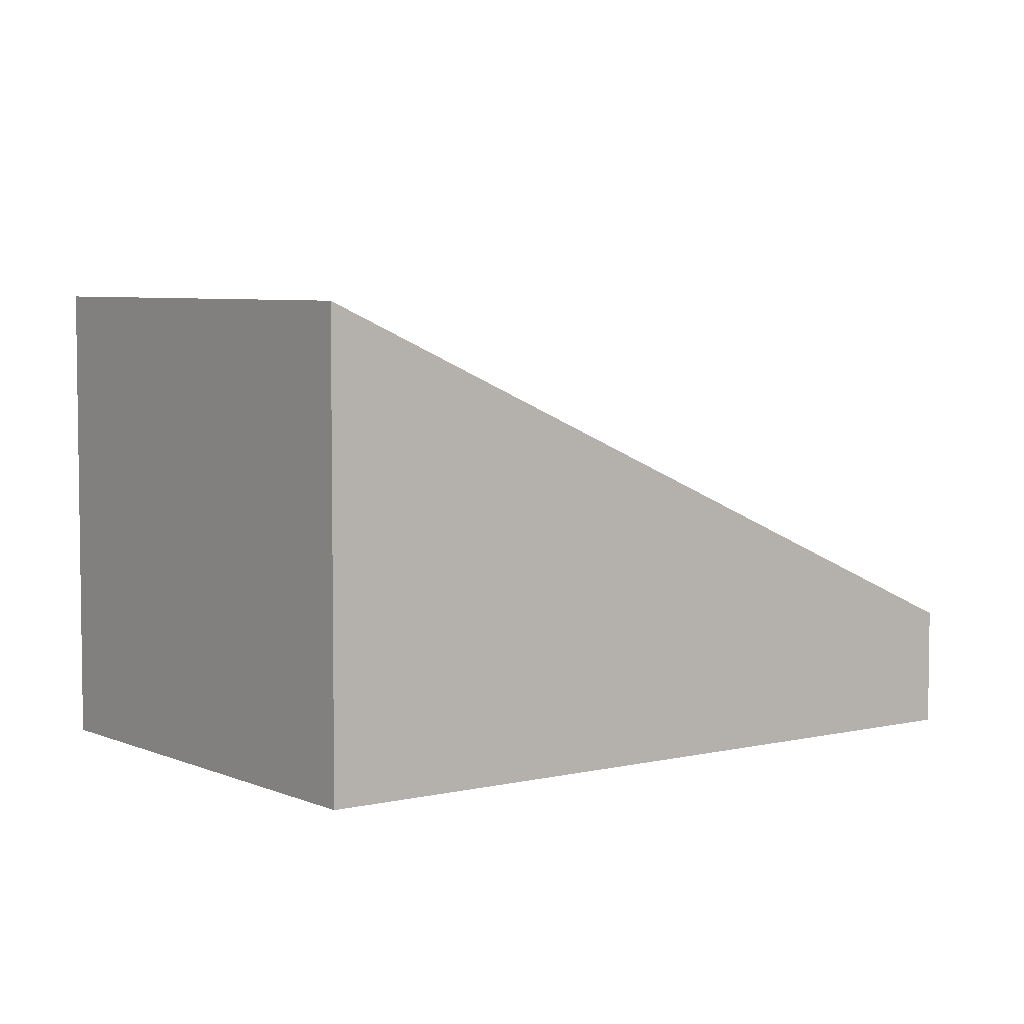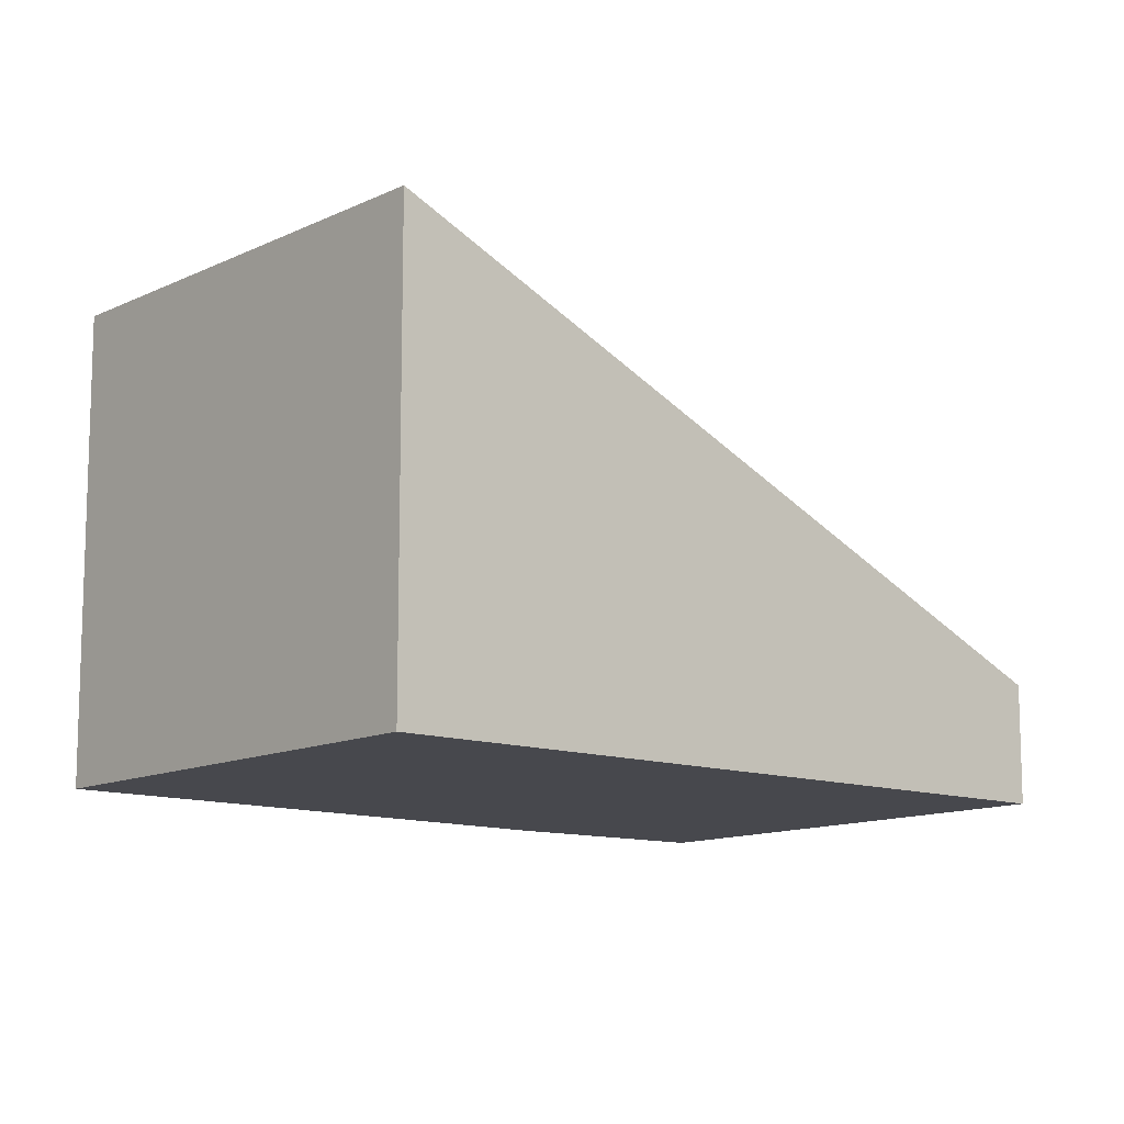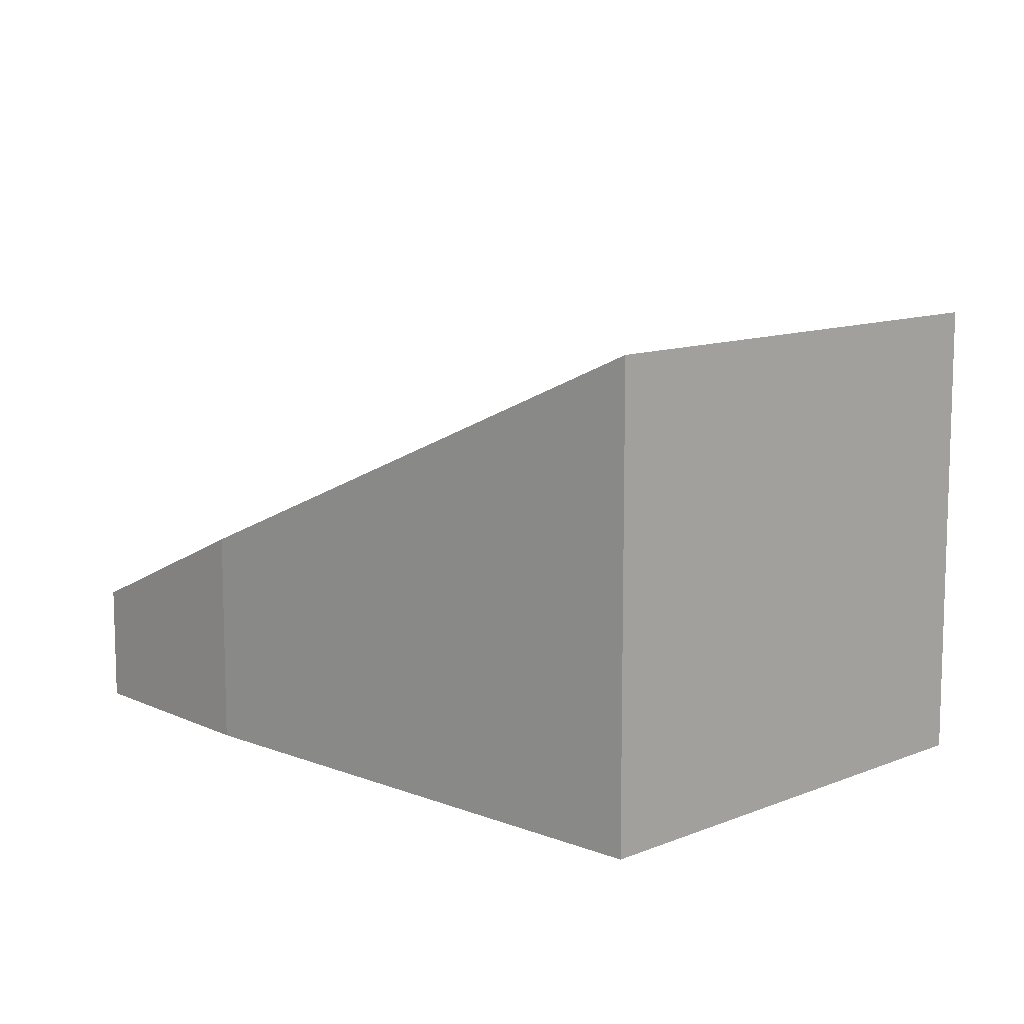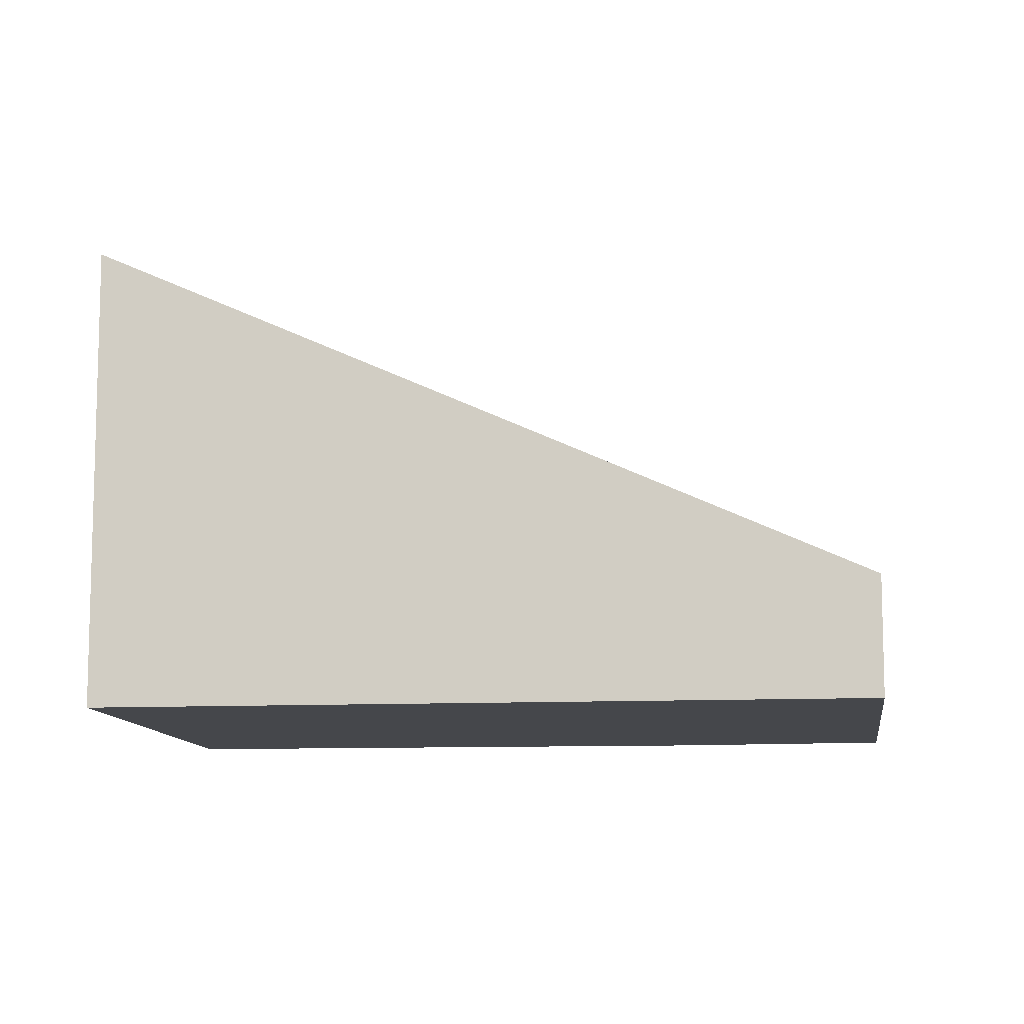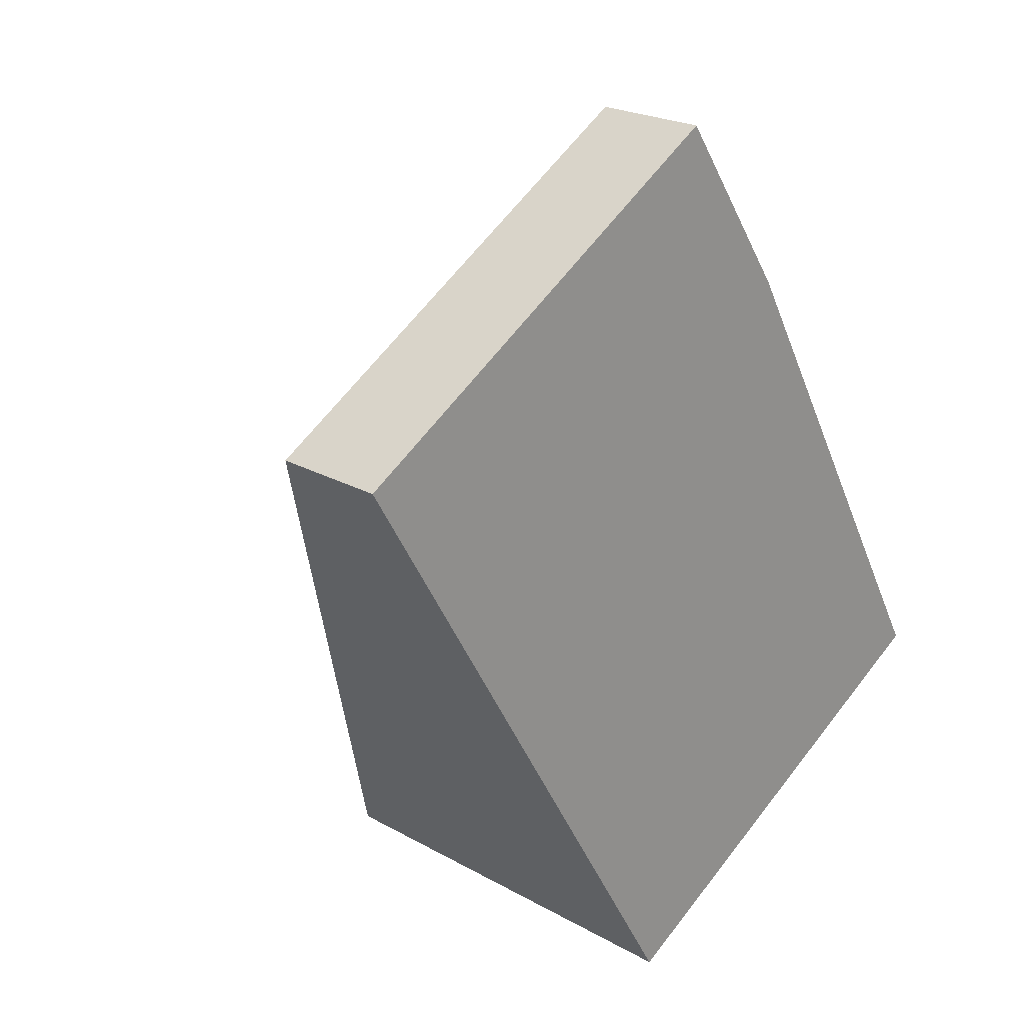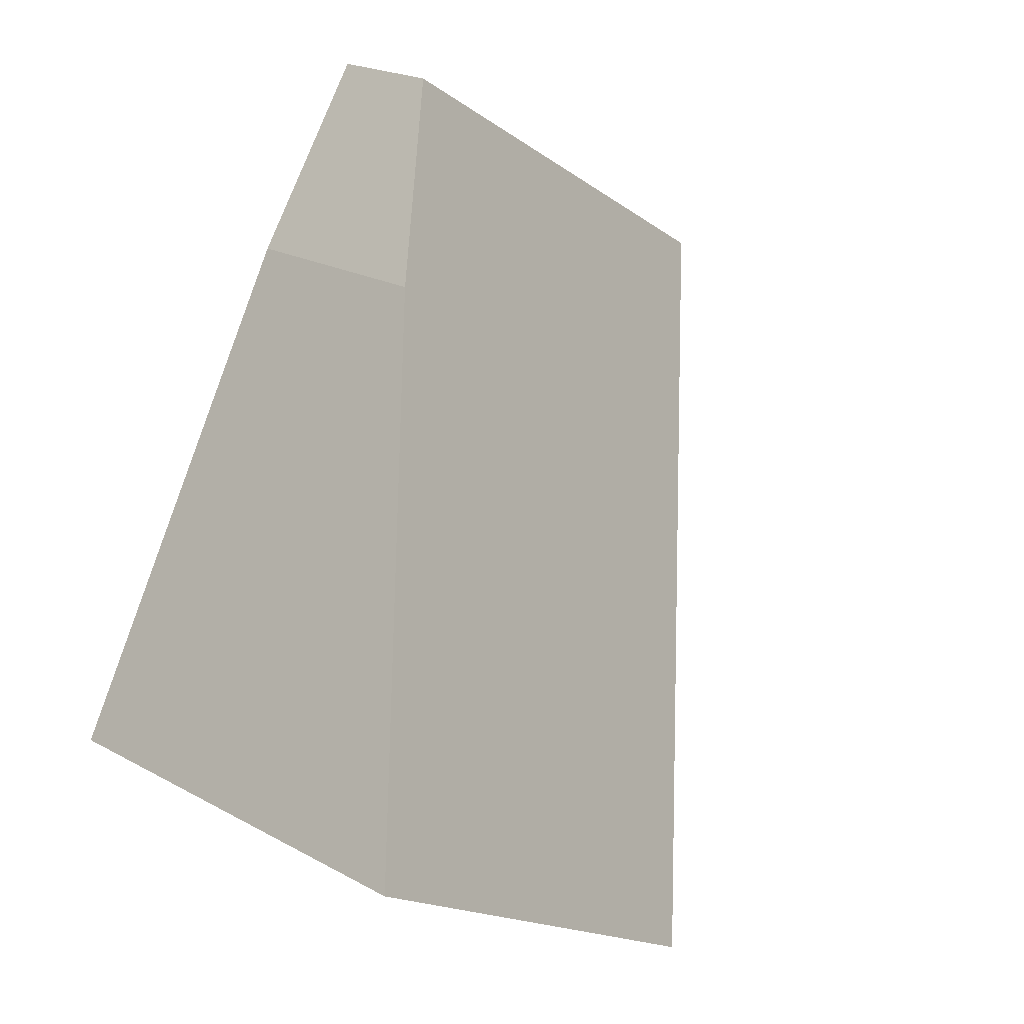
<metadata>
{"format":"obj","ext":"obj","renderer":"f3d","projection":"perspective","resolution":1024,"background":"white","views":[{"elev":5.2,"azim":-157.1,"up":"+Y"},{"elev":-11.9,"azim":-160.9,"up":"+Y"},{"elev":11.5,"azim":104.8,"up":"+Y"},{"elev":-10.4,"azim":-113.5,"up":"+Y"},{"elev":22.2,"azim":-45.5,"up":"+Z"},{"elev":21.5,"azim":134.2,"up":"+Z"}]}
</metadata>
<code>
v  0 0.795 4.868e-17
v  5.531 3.119 -2.785
v  2.628 3.093 -4.475
v  3.699 1.448 0.519
v  2.878 0.795 1.744
v  5.531 1.705e-16 -2.785
v  2.628 2.74e-16 -4.475
v  0 0 0
v  2.878 -1.068e-16 1.744
v  3.699 -3.178e-17 0.519
g defaultobject
f 1 2 3
f 2 1 4
f 4 1 5
f 6 3 2
f 3 6 7
f 7 1 3
f 1 7 8
f 8 5 1
f 5 8 9
f 4 6 2
f 6 4 10
f 5 10 4
f 10 5 9
f 10 7 6
f 7 10 8
f 8 10 9

</code>
